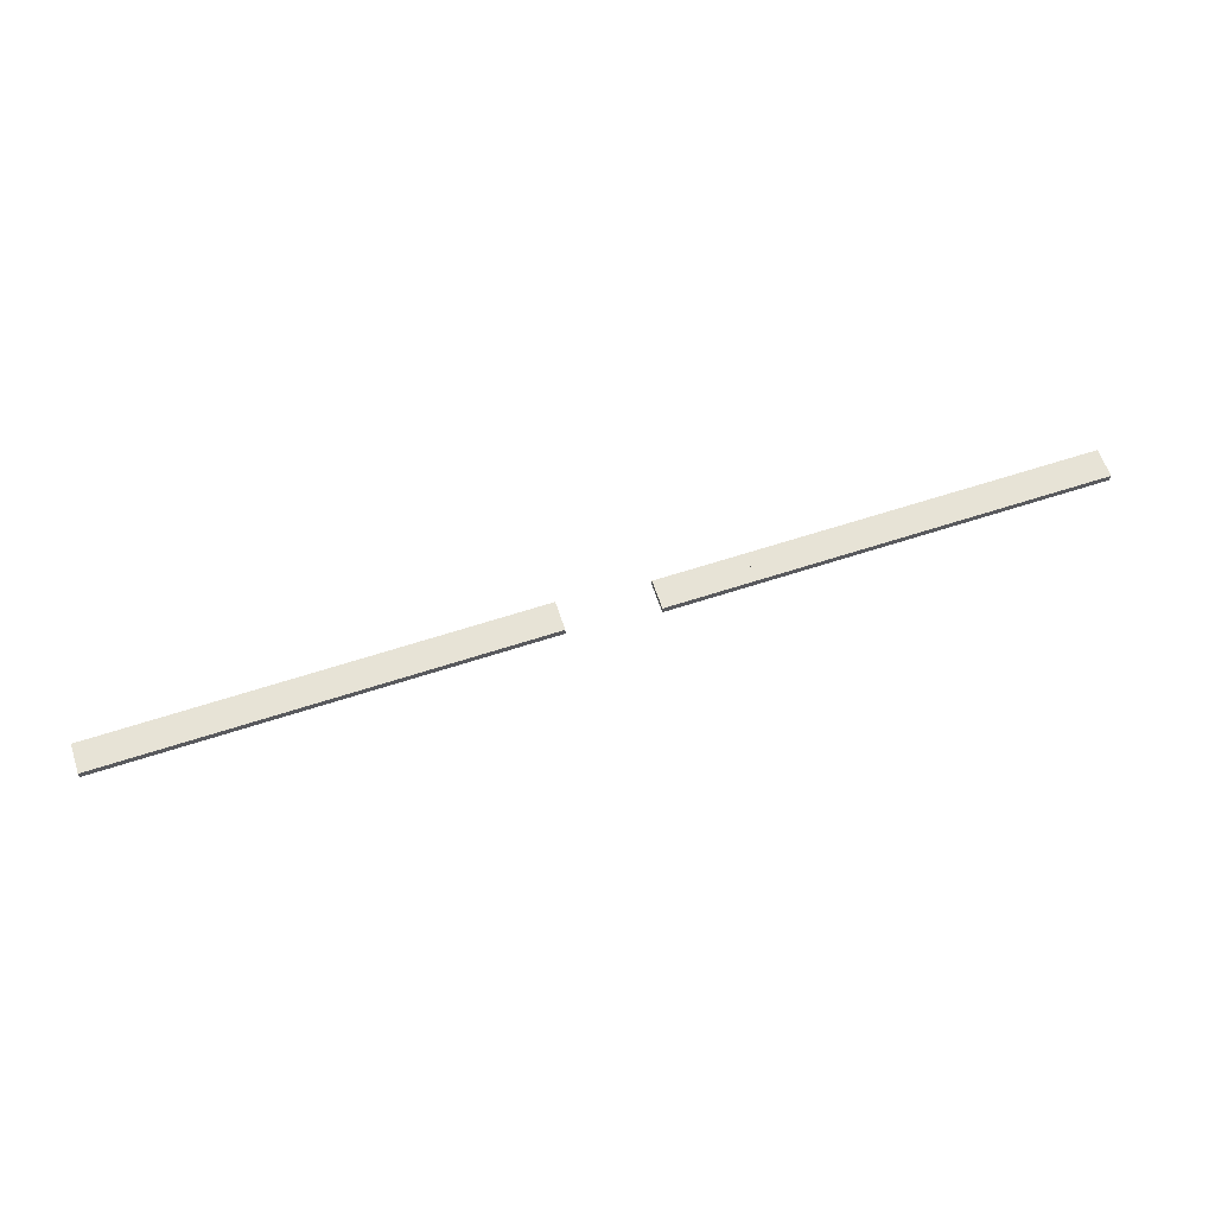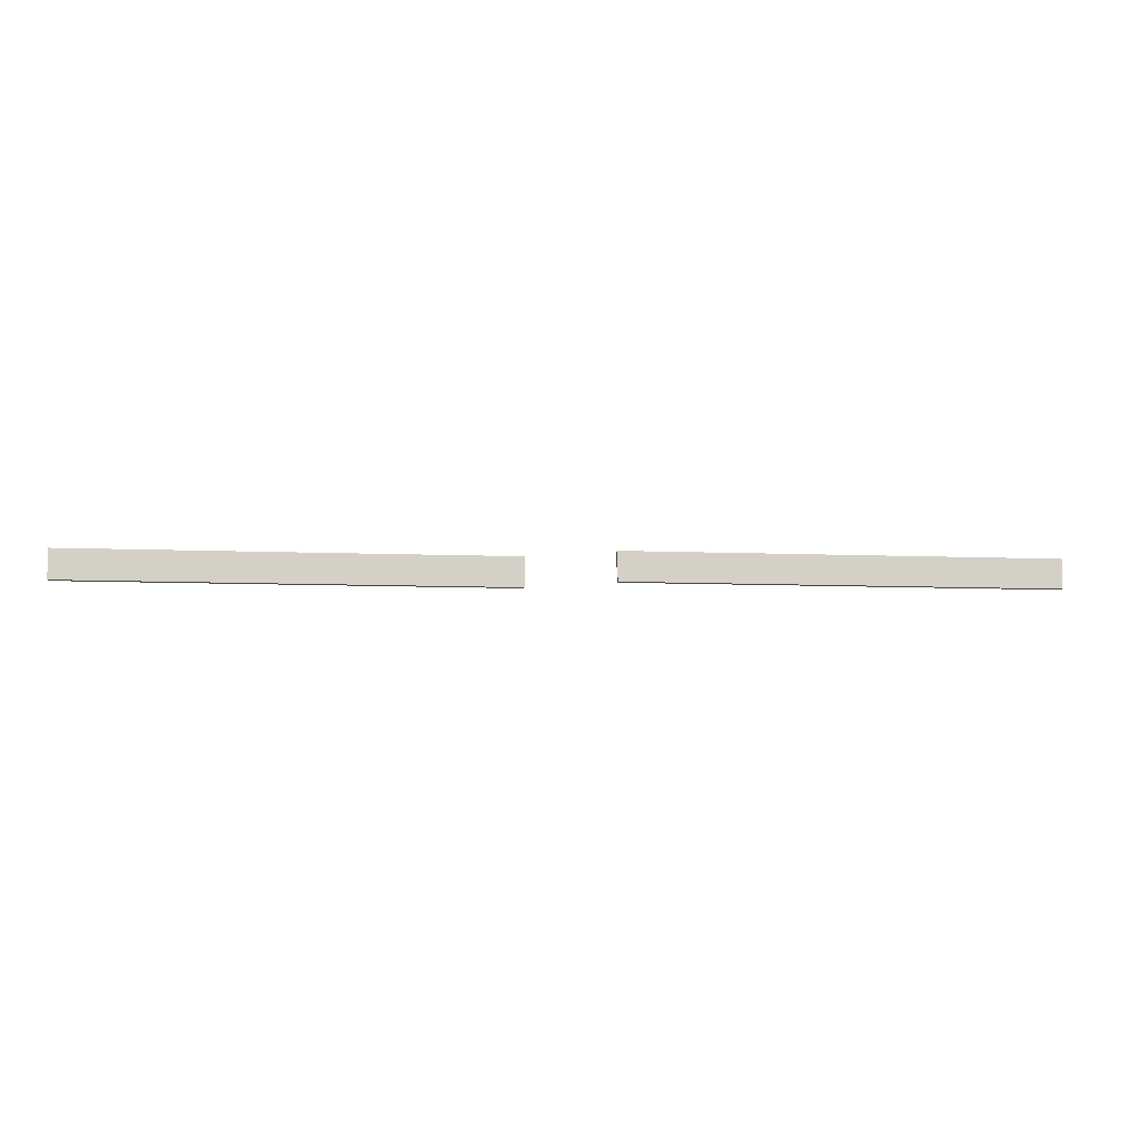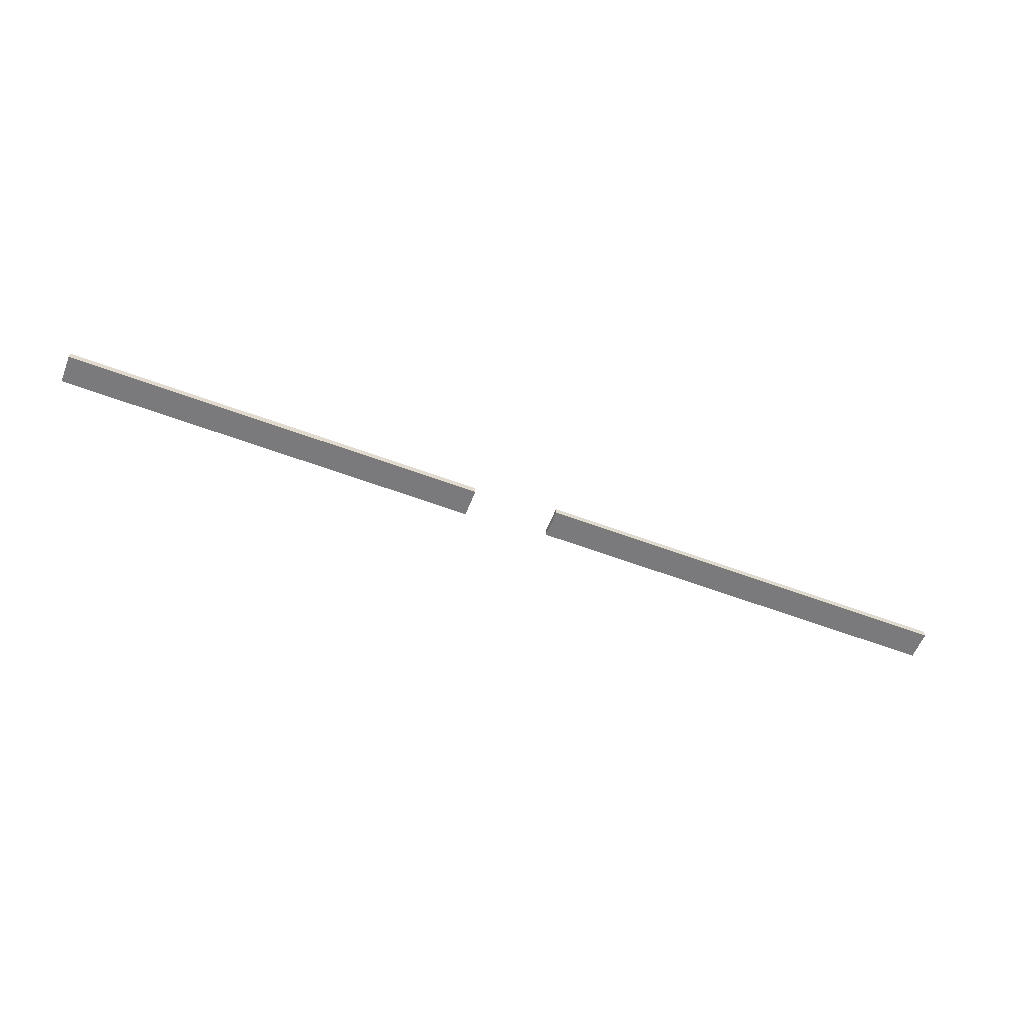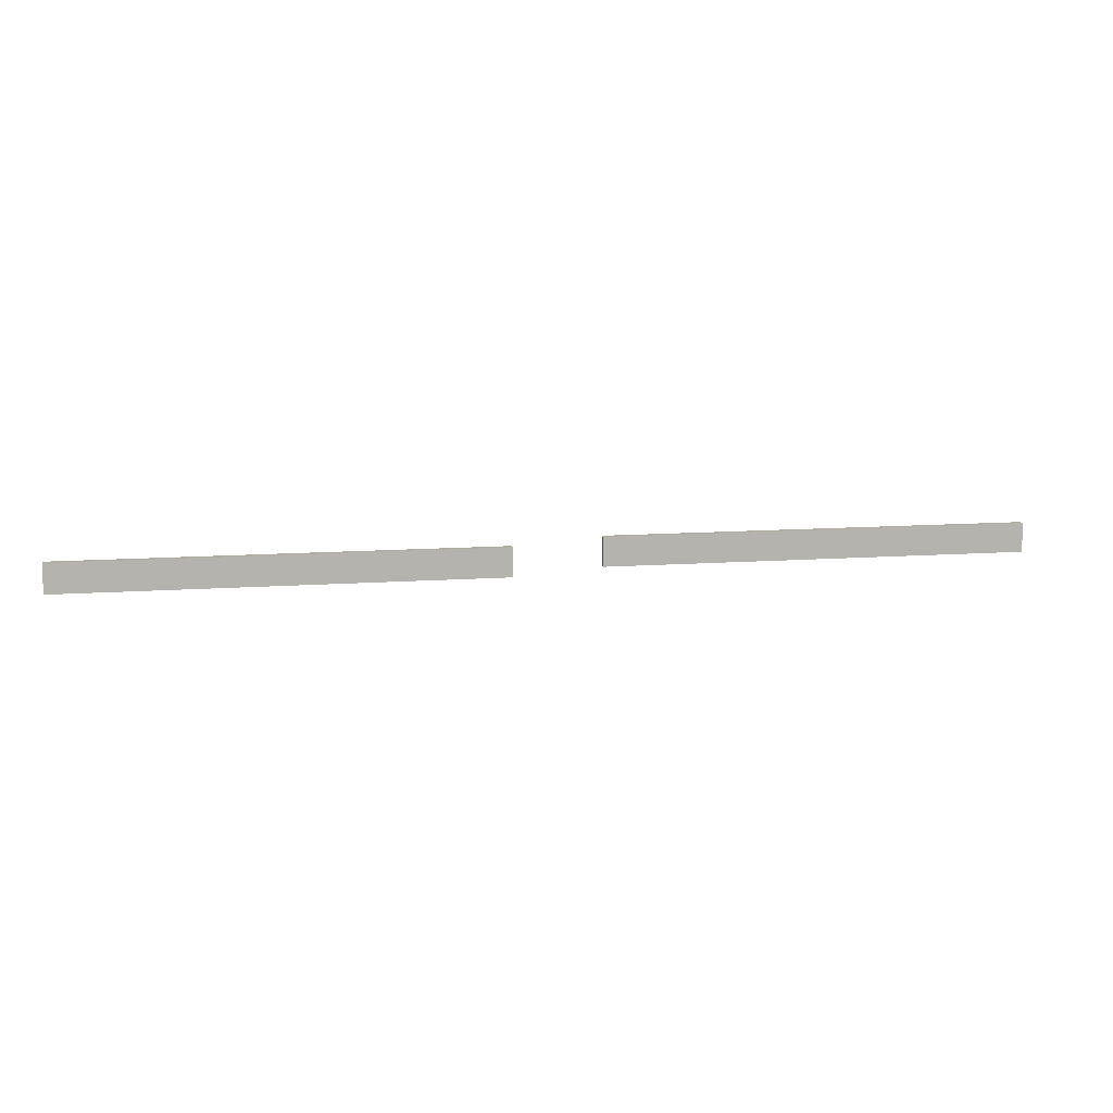
<metadata>
{"format":"obj","ext":"obj","renderer":"f3d","projection":"perspective","resolution":1024,"background":"white","views":[{"elev":62.4,"azim":161.8,"up":"+Z"},{"elev":-8.6,"azim":173.8,"up":"+Y"},{"elev":-58.1,"azim":-21.1,"up":"+Z"},{"elev":9.9,"azim":168.9,"up":"+Y"}]}
</metadata>
<code>
o Wall.002_Cube.006
v 595.8 -36.74 1125
v 351.3 -36.74 1127
v 351.2 -36.74 1107
v 595.6 -36.74 1105
v 595.8 43.72 1125
v 351.3 43.72 1127
v 351.2 43.72 1107
v 595.6 43.72 1105
f 5 6 2 1
f 6 7 3 2
f 7 8 4 3
f 8 5 1 4
f 1 2 3 4
f 8 7 6 5
o Wall.003_Cube.007
v 109.8 -17.54 1129
v -134.6 -17.54 1130
v -134.7 -17.54 1110
v 109.7 -17.54 1109
v 109.8 62.92 1129
v -134.6 62.92 1130
v -134.7 62.92 1110
v 109.7 62.92 1109
f 13 14 10 9
f 14 15 11 10
f 15 16 12 11
f 16 13 9 12
f 9 10 11 12
f 16 15 14 13
o Wall.004_Cube.008
v -132.1 -17.54 1130
v -376.6 -17.54 1132
v -376.7 -17.54 1112
v -132.3 -17.54 1110
v -132.1 62.92 1130
v -376.6 62.92 1132
v -376.7 62.92 1112
v -132.3 62.92 1110
f 21 22 18 17
f 22 23 19 18
f 23 24 20 19
f 24 21 17 20
f 17 18 19 20
f 24 23 22 21
o Wall.005_Cube.009
v -371.8 -17.54 1132
v -616.2 -17.54 1133
v -616.4 -17.54 1113
v -371.9 -17.54 1112
v -371.8 62.92 1132
v -616.2 62.92 1133
v -616.4 62.92 1113
v -371.9 62.92 1112
f 29 30 26 25
f 30 31 27 26
f 31 32 28 27
f 32 29 25 28
f 25 26 27 28
f 32 31 30 29
o Wall.006_Cube.010
v 834.5 -36.74 1124
v 590.1 -36.74 1125
v 590 -36.74 1105
v 834.4 -36.74 1104
v 834.5 43.72 1124
v 590.1 43.72 1125
v 590 43.72 1105
v 834.4 43.72 1104
f 37 38 34 33
f 38 39 35 34
f 39 40 36 35
f 40 37 33 36
f 33 34 35 36
f 40 39 38 37
o Wall.007_Cube.011
v 1068 -36.74 1122
v 823.6 -36.74 1124
v 823.5 -36.74 1104
v 1068 -36.74 1102
v 1068 43.72 1122
v 823.6 43.72 1124
v 823.5 43.72 1104
v 1068 43.72 1102
f 45 46 42 41
f 46 47 43 42
f 47 48 44 43
f 48 45 41 44
f 41 42 43 44
f 48 47 46 45
o Wall.008_Cube.012
v 1311 -36.74 1121
v 1066 -36.74 1122
v 1066 -36.74 1102
v 1311 -36.74 1101
v 1311 43.72 1121
v 1066 43.72 1122
v 1066 43.72 1102
v 1311 43.72 1101
f 53 54 50 49
f 54 55 51 50
f 55 56 52 51
f 56 53 49 52
f 49 50 51 52
f 56 55 54 53
o Wall.009_Cube.013
v 1546 -36.74 1119
v 1301 -36.74 1121
v 1301 -36.74 1101
v 1546 -36.74 1099
v 1546 43.72 1119
v 1301 43.72 1121
v 1301 43.72 1101
v 1546 43.72 1099
f 61 62 58 57
f 62 63 59 58
f 63 64 60 59
f 64 61 57 60
f 57 58 59 60
f 64 63 62 61
o Wall.010_Cube.014
v -605.5 -17.54 1133
v -850 -17.54 1135
v -850.1 -17.54 1115
v -605.6 -17.54 1113
v -605.5 62.92 1133
v -850 62.92 1135
v -850.1 62.92 1115
v -605.6 62.92 1113
f 69 70 66 65
f 70 71 67 66
f 71 72 68 67
f 72 69 65 68
f 65 66 67 68
f 72 71 70 69
o Wall.011_Cube.015
v -833 -17.54 1135
v -1077 -17.54 1136
v -1078 -17.54 1116
v -833.1 -17.54 1115
v -833 62.92 1135
v -1077 62.92 1136
v -1078 62.92 1116
v -833.1 62.92 1115
f 77 78 74 73
f 78 79 75 74
f 79 80 76 75
f 80 77 73 76
f 73 74 75 76
f 80 79 78 77

</code>
